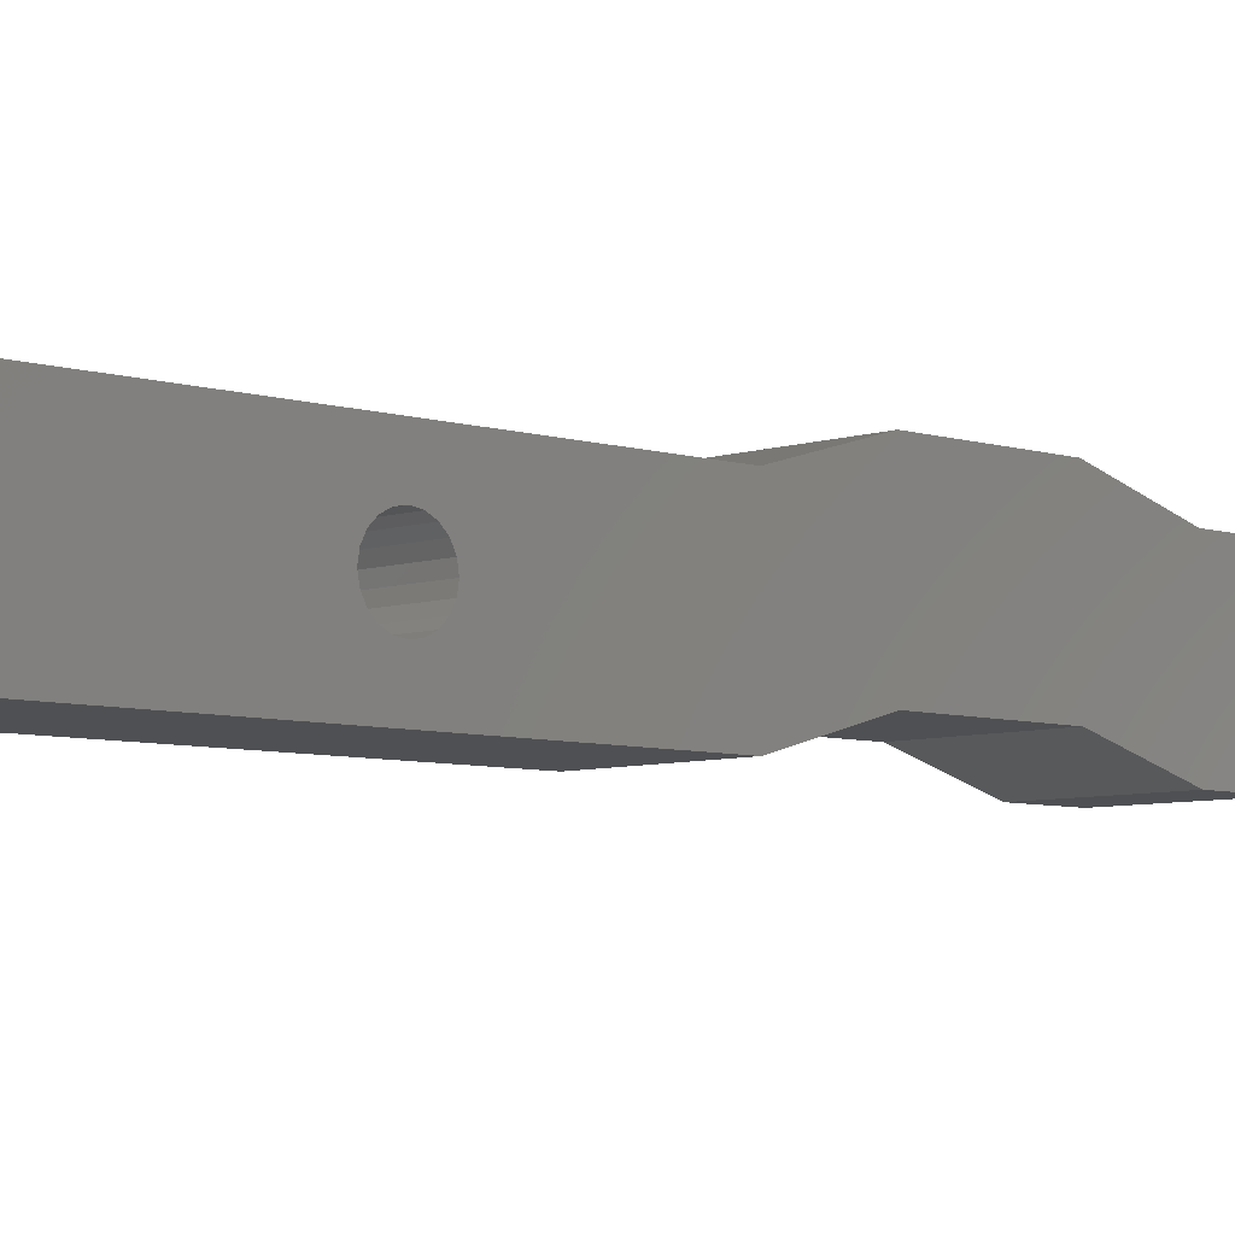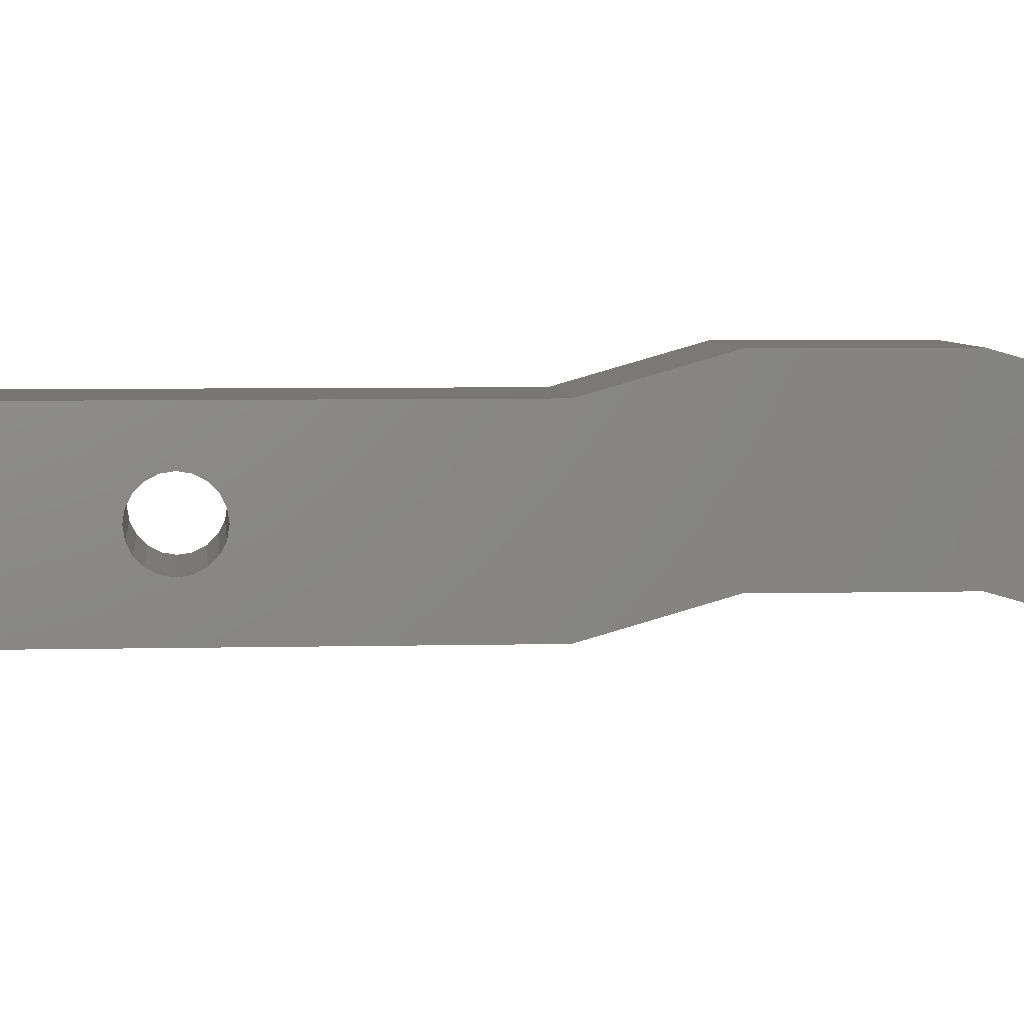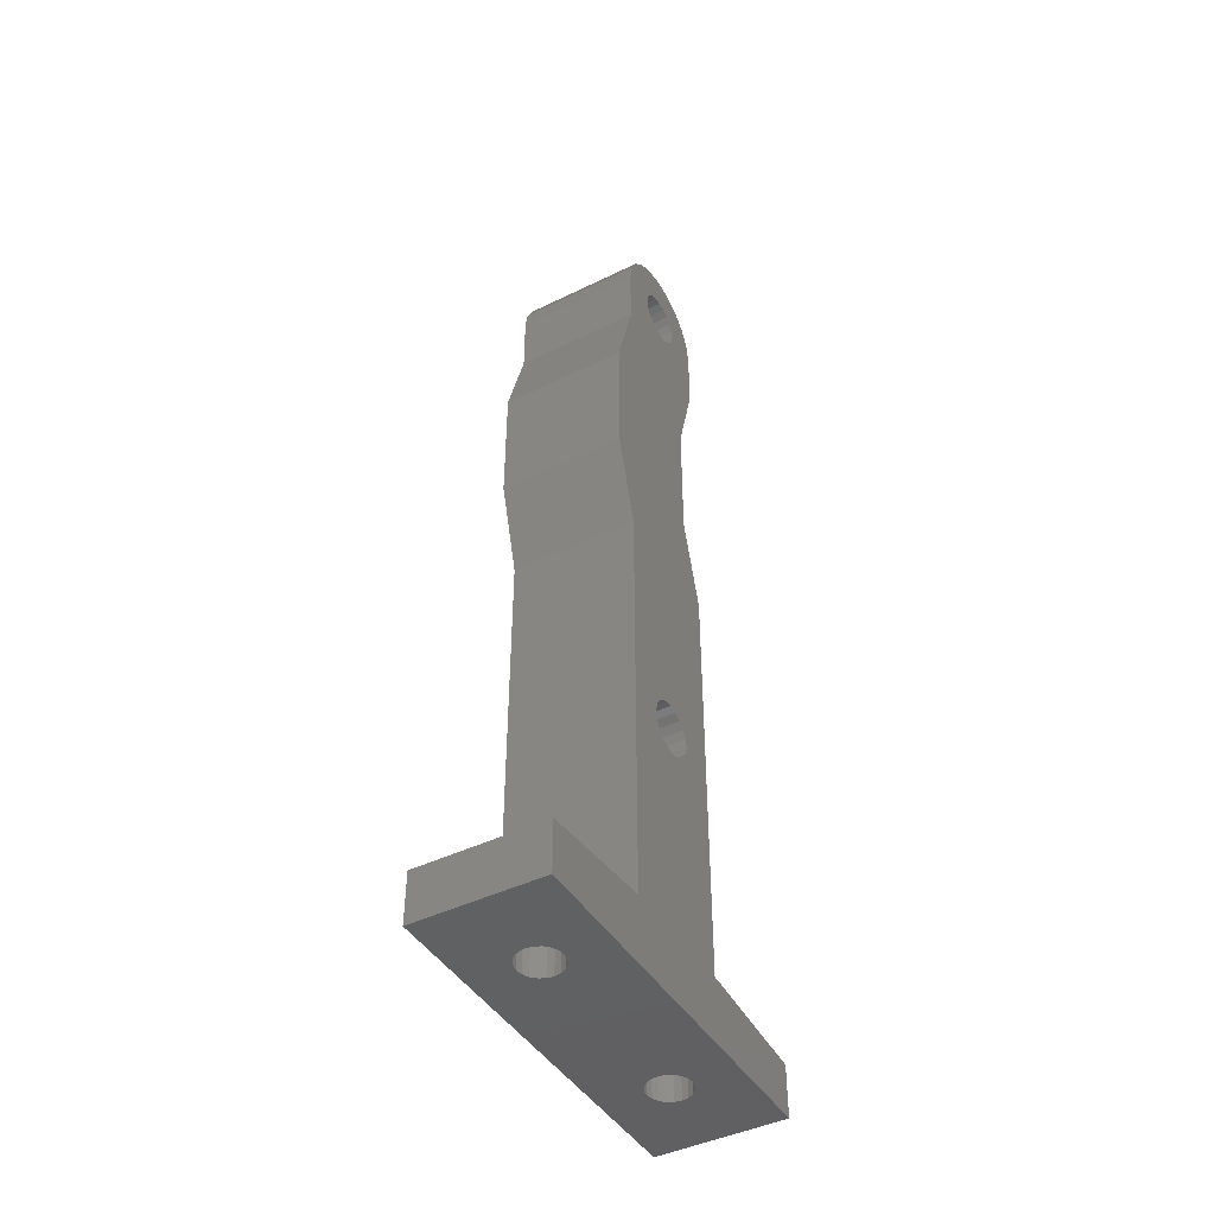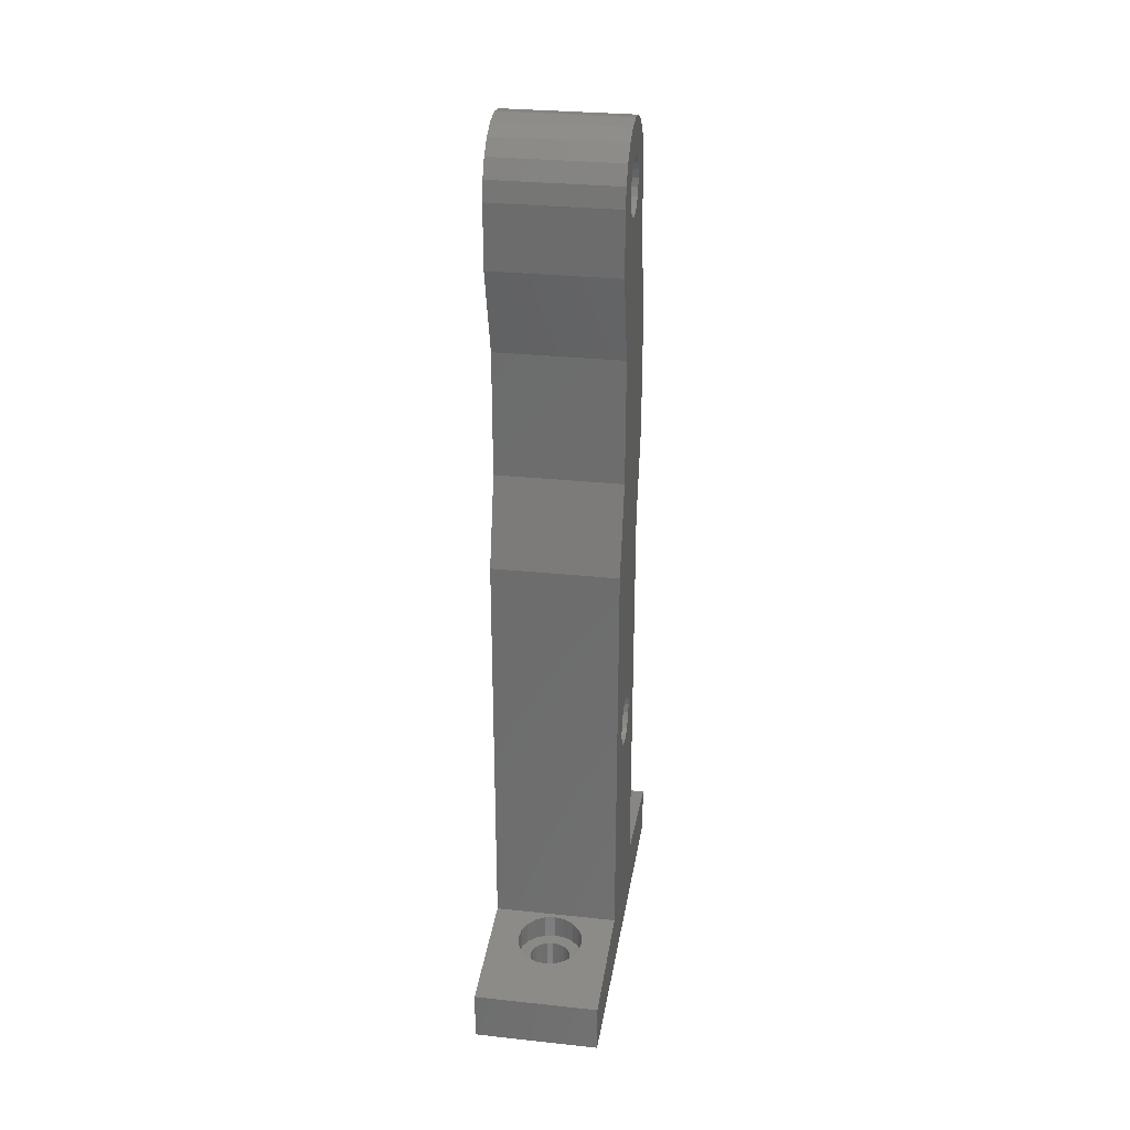
<metadata>
{"format":"stl","ext":"stl","renderer":"f3d","projection":"perspective","resolution":1024,"background":"white","views":[{"elev":-6.2,"azim":-133.9,"up":"+Y"},{"elev":4.6,"azim":-95.0,"up":"+Y"},{"elev":-44.4,"azim":-150.3,"up":"+Z"},{"elev":29.1,"azim":9.0,"up":"+Z"}]}
</metadata>
<code>
# stl→obj: 290 verts, 592 faces
v -5 -1.545 71.75
v -5 -2.939 71.05
v 5 -2.939 71.05
v 5 -1.545 71.75
v -5 -4.045 69.94
v 5 -4.045 69.94
v -5 0 72
v -5 1.545 71.75
v -5 2.939 71.05
v -5 4.045 69.94
v -5 4.755 68.55
v -5 1.739 68.26
v -5 5 67
v -5 1.739 65.74
v -5 5 62
v -5 0 64.85
v -5 7 55
v -5 -1.264 65.26
v -5 7 45
v -5 5 38
v -5 5 5
v -5 15 4
v -5 15 0
v -5 -15 0
v -5 -5 5
v -5 -5 62
v -5 -3 55
v -5 -3 45
v -5 -5 38
v -5 -2.045 22.66
v -5 1.739 23.26
v -5 -5 67
v -5 -1.264 68.74
v -5 -0.6644 69.04
v -5 -4.755 68.55
v -5 -2.045 67.66
v -5 -1.739 68.26
v -5 1.264 65.26
v -5 -1.739 65.74
v -5 -2.15 67
v -5 -2.045 66.34
v -5 -0.6644 64.96
v -5 0.6644 64.96
v -5 2.045 66.34
v -5 2.045 67.66
v -5 2.15 67
v -5 1.264 68.74
v -5 0.6644 69.04
v -5 0 69.15
v -5 -2.045 21.34
v -5 -2.15 22
v -5 0.6644 19.96
v -5 0 19.85
v -5 -0.6644 24.04
v -5 -1.264 23.74
v -5 -1.739 20.74
v -5 -1.739 23.26
v -5 -1.264 20.26
v -5 -0.6644 19.96
v -5 2.045 21.34
v -5 1.739 20.74
v -5 1.264 20.26
v -5 0.6644 24.04
v -5 1.264 23.74
v -5 2.15 22
v -5 2.045 22.66
v -5 0 24.15
v -5 -15 4
v 5 -0 72
v 5 -5 67
v 5 -4.755 68.55
v 5 -5 62
v 5 -2.15 67
v 5 -1.739 65.74
v 5 -3 45
v 5 -5 5
v 5 -5 38
v 5 0 64.85
v 5 -0.6644 64.96
v 5 5 38
v 5 -15 0
v 5 -15 4
v 5 15 0
v 5 -1.739 68.26
v 5 -1.264 68.74
v 5 5 5
v 5 0 69.15
v 5 0.6644 69.04
v 5 0.6644 64.96
v 5 7 45
v 5 4.755 68.55
v 5 5 67
v 5 4.045 69.94
v 5 2.939 71.05
v 5 1.545 71.75
v 5 2.15 22
v 5 2.045 21.34
v 5 -1.264 65.26
v 5 -3 55
v 5 -2.045 66.34
v 5 1.739 65.74
v 5 1.264 65.26
v 5 7 55
v 5 2.045 66.34
v 5 5 62
v 5 2.15 67
v 5 1.264 68.74
v 5 1.739 68.26
v 5 2.045 67.66
v 5 -0.6644 69.04
v 5 -2.15 22
v 5 0.6644 19.96
v 5 0 19.85
v 5 -2.045 67.66
v 5 -1.264 23.74
v 5 -1.739 23.26
v 5 -0.6644 24.04
v 5 -0.6644 19.96
v 5 0 24.15
v 5 0.6644 24.04
v 5 1.264 23.74
v 5 1.739 23.26
v 5 2.045 22.66
v 5 1.739 20.74
v 5 1.264 20.26
v 5 -2.045 21.34
v 5 -1.264 20.26
v 5 -1.739 20.74
v 5 -2.045 22.66
v 5 15 4
v -0.8189 -10.52 4.448
v -2.52 -8.819 4.618
v 0 -5.35 4.965
v 0.8189 -5.48 4.952
v -2.65 -8 4.7
v -2.144 -6.442 4.856
v -2.52 -7.181 4.782
v -1.558 -5.856 4.914
v 1.558 -5.856 4.914
v 2.144 -6.442 4.856
v -0.8189 -5.48 4.952
v 0.8189 -10.52 4.448
v 0 -10.65 4.435
v 2.52 -7.181 4.782
v 2.65 -8 4.7
v 2.52 -8.819 4.618
v 2.144 -9.558 4.544
v 1.558 -10.14 4.486
v -1.558 -10.14 4.486
v -2.144 -9.558 4.544
v 1.569 -7.49 0
v -0.5099 9.569 0
v -1.65 -8 0
v -1.569 -8.51 0
v -1.335 -8.97 0
v -0.9698 -9.335 0
v 0 -9.65 0
v -0.5099 -9.569 0
v -1.335 7.03 0
v -1.569 7.49 0
v 1.335 -7.03 0
v -0.9698 -6.665 0
v -0.5099 -6.431 0
v 0.5099 -9.569 0
v 0 -6.35 0
v 0.9698 -9.335 0
v 0.5099 -6.431 0
v 1.335 -8.97 0
v 0.9698 -6.665 0
v 1.569 -8.51 0
v 1.65 -8 0
v -1.335 -7.03 0
v -1.569 -7.49 0
v -1.65 8 0
v 1.65 8 0
v 1.569 7.49 0
v -0.9698 6.665 0
v -0.5099 6.431 0
v 0 6.35 0
v 0.5099 6.431 0
v 0.9698 6.665 0
v 1.335 7.03 0
v 1.569 8.51 0
v 1.335 8.97 0
v 0.9698 9.335 0
v 0.5099 9.569 0
v 0 9.65 0
v -0.9698 9.335 0
v -1.335 8.97 0
v -1.569 8.51 0
v 0 5.35 4.965
v -0.8189 5.48 4.952
v -2.52 7.181 4.782
v -2.65 8 4.7
v -2.52 8.819 4.618
v 2.144 6.442 4.856
v 1.558 5.856 4.914
v -2.144 9.558 4.544
v -1.558 10.14 4.486
v -0.8189 10.52 4.448
v 0 10.65 4.435
v 0.8189 10.52 4.448
v 2.65 8 4.7
v 2.52 7.181 4.782
v 1.558 10.14 4.486
v 2.144 9.558 4.544
v 2.52 8.819 4.618
v 0.8189 5.48 4.952
v -1.558 5.856 4.914
v -2.144 6.442 4.856
v -2.52 -8.819 3
v -2.65 -8 3
v -2.144 -9.558 3
v -1.558 -10.14 3
v -0.8189 -10.52 3
v 0 -10.65 3
v 0.8189 -10.52 3
v 1.558 -10.14 3
v 2.144 -9.558 3
v 2.52 -8.819 3
v 2.65 -8 3
v 2.52 -7.181 3
v 2.144 -6.442 3
v 1.558 -5.856 3
v 0.8189 -5.48 3
v 0 -5.35 3
v -0.8189 -5.48 3
v -1.558 -5.856 3
v -2.144 -6.442 3
v -2.52 -7.181 3
v -1.569 -7.49 3
v -1.65 -8 3
v -1.569 -8.51 3
v -1.335 -7.03 3
v -0.9698 -6.665 3
v -0.5099 -6.431 3
v 0 -6.35 3
v 0.5099 -6.431 3
v 0.9698 -6.665 3
v 1.335 -7.03 3
v 1.569 -7.49 3
v 1.65 -8 3
v 1.569 -8.51 3
v 1.335 -8.97 3
v 0.9698 -9.335 3
v 0.5099 -9.569 3
v 0 -9.65 3
v -0.5099 -9.569 3
v -0.9698 -9.335 3
v -1.335 -8.97 3
v -1.569 8.51 3
v -1.65 8 3
v -1.569 7.49 3
v -1.335 8.97 3
v -0.9698 9.335 3
v -0.5099 9.569 3
v 0 9.65 3
v 0.5099 9.569 3
v 0.9698 9.335 3
v 1.335 8.97 3
v 1.569 8.51 3
v 1.65 8 3
v 1.569 7.49 3
v 1.335 7.03 3
v 0.9698 6.665 3
v 0.5099 6.431 3
v 0 6.35 3
v -0.5099 6.431 3
v -0.9698 6.665 3
v -1.335 7.03 3
v -2.52 7.181 3
v -2.65 8 3
v -2.144 6.442 3
v -1.558 5.856 3
v -0.8189 5.48 3
v 0 5.35 3
v 0.8189 5.48 3
v 1.558 5.856 3
v 2.144 6.442 3
v 2.52 7.181 3
v 2.65 8 3
v 2.52 8.819 3
v 2.144 9.558 3
v 1.558 10.14 3
v 0.8189 10.52 3
v 0 10.65 3
v -0.8189 10.52 3
v -1.558 10.14 3
v -2.144 9.558 3
v -2.52 8.819 3
f 1 2 3
f 4 1 3
f 3 2 5
f 6 3 5
f 2 1 5
f 5 1 7
f 5 7 8
f 5 8 9
f 5 9 10
f 5 10 11
f 12 11 13
f 14 13 15
f 16 15 17
f 18 17 19
f 5 19 20
f 5 20 21
f 21 22 23
f 21 23 24
f 21 24 25
f 26 5 27
f 28 25 29
f 30 25 28
f 31 28 27
f 21 27 5
f 32 5 26
f 33 5 34
f 5 32 35
f 36 5 37
f 5 33 37
f 14 15 38
f 18 19 39
f 5 40 41
f 5 41 19
f 41 39 19
f 42 17 18
f 16 17 42
f 43 15 16
f 38 15 43
f 40 5 36
f 44 13 14
f 12 13 45
f 46 13 44
f 45 13 46
f 47 11 12
f 48 11 47
f 5 11 48
f 5 48 49
f 50 25 51
f 52 21 53
f 54 55 28
f 56 25 50
f 55 57 28
f 51 25 30
f 57 30 28
f 21 25 56
f 21 56 58
f 21 58 59
f 21 59 53
f 60 21 61
f 21 52 62
f 21 62 61
f 63 28 64
f 21 60 65
f 21 65 27
f 65 66 27
f 64 28 31
f 31 27 66
f 67 28 63
f 67 54 28
f 25 24 68
f 34 5 49
f 7 1 4
f 69 7 4
f 4 3 6
f 70 4 71
f 71 4 6
f 72 4 70
f 73 4 72
f 74 75 76
f 76 75 77
f 78 79 80
f 81 76 82
f 83 76 81
f 84 85 4
f 83 86 76
f 87 88 4
f 89 78 90
f 91 4 92
f 93 4 91
f 94 4 93
f 95 4 94
f 69 4 95
f 96 97 86
f 98 74 76
f 74 99 75
f 79 98 86
f 74 100 99
f 101 102 103
f 104 101 105
f 92 4 88
f 106 104 105
f 92 88 107
f 92 108 105
f 92 107 108
f 108 109 105
f 109 106 105
f 105 101 103
f 103 102 90
f 102 89 90
f 110 87 4
f 80 90 78
f 80 79 86
f 111 98 76
f 99 100 72
f 112 113 86
f 100 73 72
f 114 4 73
f 115 98 116
f 117 98 115
f 113 118 86
f 119 98 117
f 120 98 119
f 121 98 120
f 122 98 121
f 123 98 122
f 86 98 123
f 97 124 86
f 86 123 96
f 124 125 86
f 125 112 86
f 126 111 76
f 86 118 76
f 118 127 76
f 127 128 76
f 128 126 76
f 129 98 111
f 116 98 129
f 114 84 4
f 130 86 83
f 85 110 4
f 6 5 35
f 71 6 35
f 71 35 32
f 70 71 32
f 70 32 26
f 72 70 26
f 72 26 27
f 99 72 27
f 99 27 28
f 75 99 28
f 75 28 29
f 77 75 29
f 77 29 25
f 76 77 25
f 131 68 82
f 25 68 132
f 133 134 76
f 25 132 135
f 136 25 137
f 138 25 136
f 139 140 76
f 141 25 138
f 133 25 141
f 76 25 133
f 142 143 82
f 144 145 82
f 76 144 82
f 76 140 144
f 145 146 82
f 146 147 82
f 147 148 82
f 148 142 82
f 149 68 131
f 150 68 149
f 132 68 150
f 143 131 82
f 135 137 25
f 134 139 76
f 82 68 24
f 81 82 24
f 151 23 81
f 152 23 83
f 24 23 153
f 24 153 154
f 24 154 155
f 24 155 156
f 24 156 81
f 157 81 158
f 159 81 160
f 161 23 151
f 162 23 163
f 157 164 81
f 163 23 165
f 164 166 81
f 165 23 167
f 166 168 81
f 167 23 169
f 168 170 81
f 169 23 161
f 170 171 81
f 171 151 81
f 172 23 162
f 173 23 172
f 153 23 173
f 160 23 174
f 81 23 160
f 175 83 176
f 81 159 177
f 81 177 178
f 81 178 179
f 81 179 180
f 81 180 181
f 81 181 182
f 81 182 176
f 81 176 83
f 183 83 175
f 184 83 183
f 185 83 184
f 186 83 185
f 152 83 187
f 186 187 83
f 188 23 152
f 189 23 188
f 190 23 189
f 174 23 190
f 158 81 156
f 22 130 23
f 23 130 83
f 191 21 86
f 191 192 21
f 22 21 193
f 22 193 194
f 22 194 195
f 196 197 86
f 22 195 198
f 22 198 199
f 22 199 200
f 130 22 201
f 130 201 202
f 203 204 86
f 130 202 205
f 130 206 86
f 130 205 206
f 206 207 86
f 197 208 86
f 208 191 86
f 192 209 21
f 210 21 209
f 193 21 210
f 200 201 22
f 207 203 86
f 204 196 86
f 20 80 21
f 21 80 86
f 19 90 20
f 20 90 80
f 17 103 19
f 19 103 90
f 15 105 17
f 17 105 103
f 13 92 15
f 15 92 105
f 11 91 13
f 13 91 92
f 10 93 11
f 11 93 91
f 9 94 10
f 10 94 93
f 9 8 95
f 94 9 95
f 8 7 69
f 95 8 69
f 84 37 85
f 85 37 33
f 110 85 34
f 34 85 33
f 87 110 49
f 49 110 34
f 88 87 48
f 48 87 49
f 107 88 47
f 47 88 48
f 12 108 107
f 47 12 107
f 45 109 108
f 12 45 108
f 46 106 109
f 45 46 109
f 44 104 106
f 46 44 106
f 14 101 104
f 44 14 104
f 38 102 101
f 14 38 101
f 89 102 38
f 43 89 38
f 78 89 43
f 16 78 43
f 79 78 16
f 42 79 16
f 98 79 42
f 18 98 42
f 98 18 74
f 74 18 39
f 74 39 100
f 100 39 41
f 100 41 73
f 73 41 40
f 73 40 114
f 114 40 36
f 114 36 84
f 84 36 37
f 116 57 115
f 115 57 55
f 117 115 54
f 54 115 55
f 119 117 67
f 67 117 54
f 120 119 63
f 63 119 67
f 121 120 64
f 64 120 63
f 31 122 121
f 64 31 121
f 66 123 122
f 31 66 122
f 65 96 123
f 66 65 123
f 60 97 96
f 65 60 96
f 61 124 97
f 60 61 97
f 62 125 124
f 61 62 124
f 112 125 62
f 52 112 62
f 113 112 52
f 53 113 52
f 118 113 53
f 59 118 53
f 127 118 59
f 58 127 59
f 127 58 128
f 128 58 56
f 128 56 126
f 126 56 50
f 126 50 111
f 111 50 51
f 111 51 129
f 129 51 30
f 129 30 116
f 116 30 57
f 135 132 211
f 212 135 211
f 132 150 213
f 211 132 213
f 149 214 150
f 150 214 213
f 131 215 149
f 149 215 214
f 143 216 131
f 131 216 215
f 142 217 143
f 143 217 216
f 148 218 142
f 142 218 217
f 147 219 148
f 148 219 218
f 146 220 147
f 147 220 219
f 145 221 146
f 146 221 220
f 145 144 221
f 221 144 222
f 144 140 222
f 222 140 223
f 223 140 139
f 224 223 139
f 224 139 134
f 225 224 134
f 225 134 133
f 226 225 133
f 226 133 141
f 227 226 141
f 227 141 138
f 228 227 138
f 228 138 136
f 229 228 136
f 229 136 137
f 230 229 137
f 230 137 135
f 212 230 135
f 173 231 232
f 153 173 232
f 232 233 154
f 153 232 154
f 172 234 231
f 173 172 231
f 162 235 234
f 172 162 234
f 163 236 235
f 162 163 235
f 165 237 236
f 163 165 236
f 167 238 237
f 165 167 237
f 169 239 238
f 167 169 238
f 161 240 239
f 169 161 239
f 241 240 151
f 151 240 161
f 242 241 171
f 171 241 151
f 242 171 243
f 243 171 170
f 243 170 244
f 244 170 168
f 244 168 245
f 245 168 166
f 245 166 246
f 246 166 164
f 246 164 247
f 247 164 157
f 247 157 248
f 248 157 158
f 248 158 249
f 249 158 156
f 249 156 250
f 250 156 155
f 233 250 155
f 154 233 155
f 190 251 252
f 174 190 252
f 252 253 160
f 174 252 160
f 189 254 251
f 190 189 251
f 188 255 254
f 189 188 254
f 152 256 255
f 188 152 255
f 187 257 256
f 152 187 256
f 186 258 257
f 187 186 257
f 185 259 258
f 186 185 258
f 184 260 259
f 185 184 259
f 261 260 183
f 183 260 184
f 262 261 175
f 175 261 183
f 262 175 263
f 263 175 176
f 263 176 264
f 264 176 182
f 264 182 265
f 265 182 181
f 265 181 266
f 266 181 180
f 266 180 267
f 267 180 179
f 267 179 268
f 268 179 178
f 268 178 269
f 269 178 177
f 269 177 270
f 270 177 159
f 253 270 159
f 160 253 159
f 194 193 271
f 272 194 271
f 193 210 273
f 271 193 273
f 209 274 210
f 210 274 273
f 192 275 209
f 209 275 274
f 191 276 192
f 192 276 275
f 208 277 191
f 191 277 276
f 197 278 208
f 208 278 277
f 196 279 197
f 197 279 278
f 204 280 196
f 196 280 279
f 203 281 204
f 204 281 280
f 203 207 281
f 281 207 282
f 207 206 282
f 282 206 283
f 283 206 205
f 284 283 205
f 284 205 202
f 285 284 202
f 285 202 201
f 286 285 201
f 286 201 200
f 287 286 200
f 287 200 199
f 288 287 199
f 288 199 198
f 289 288 198
f 289 198 195
f 290 289 195
f 290 195 194
f 272 290 194
f 211 213 214
f 216 211 215
f 215 211 214
f 217 211 216
f 248 211 217
f 246 247 218
f 245 246 219
f 243 244 220
f 238 239 224
f 236 237 225
f 228 211 227
f 229 211 228
f 230 211 229
f 212 211 230
f 239 240 223
f 249 250 211
f 227 211 231
f 227 234 226
f 227 231 234
f 234 235 226
f 226 236 225
f 235 236 226
f 225 237 224
f 237 238 224
f 224 239 223
f 223 240 222
f 232 231 211
f 240 241 222
f 222 242 221
f 221 243 220
f 220 244 219
f 244 245 219
f 219 246 218
f 218 247 217
f 247 248 217
f 249 211 248
f 250 233 211
f 241 242 222
f 242 243 221
f 233 232 211
f 271 273 274
f 276 271 275
f 275 271 274
f 277 271 276
f 268 271 277
f 266 267 278
f 265 266 279
f 263 264 280
f 258 259 284
f 256 257 285
f 288 271 287
f 289 271 288
f 290 271 289
f 272 271 290
f 259 260 283
f 269 270 271
f 287 271 251
f 287 254 286
f 287 251 254
f 254 255 286
f 286 256 285
f 255 256 286
f 285 257 284
f 257 258 284
f 284 259 283
f 283 260 282
f 252 251 271
f 260 261 282
f 282 262 281
f 281 263 280
f 280 264 279
f 264 265 279
f 279 266 278
f 278 267 277
f 267 268 277
f 269 271 268
f 270 253 271
f 261 262 282
f 262 263 281
f 253 252 271

</code>
